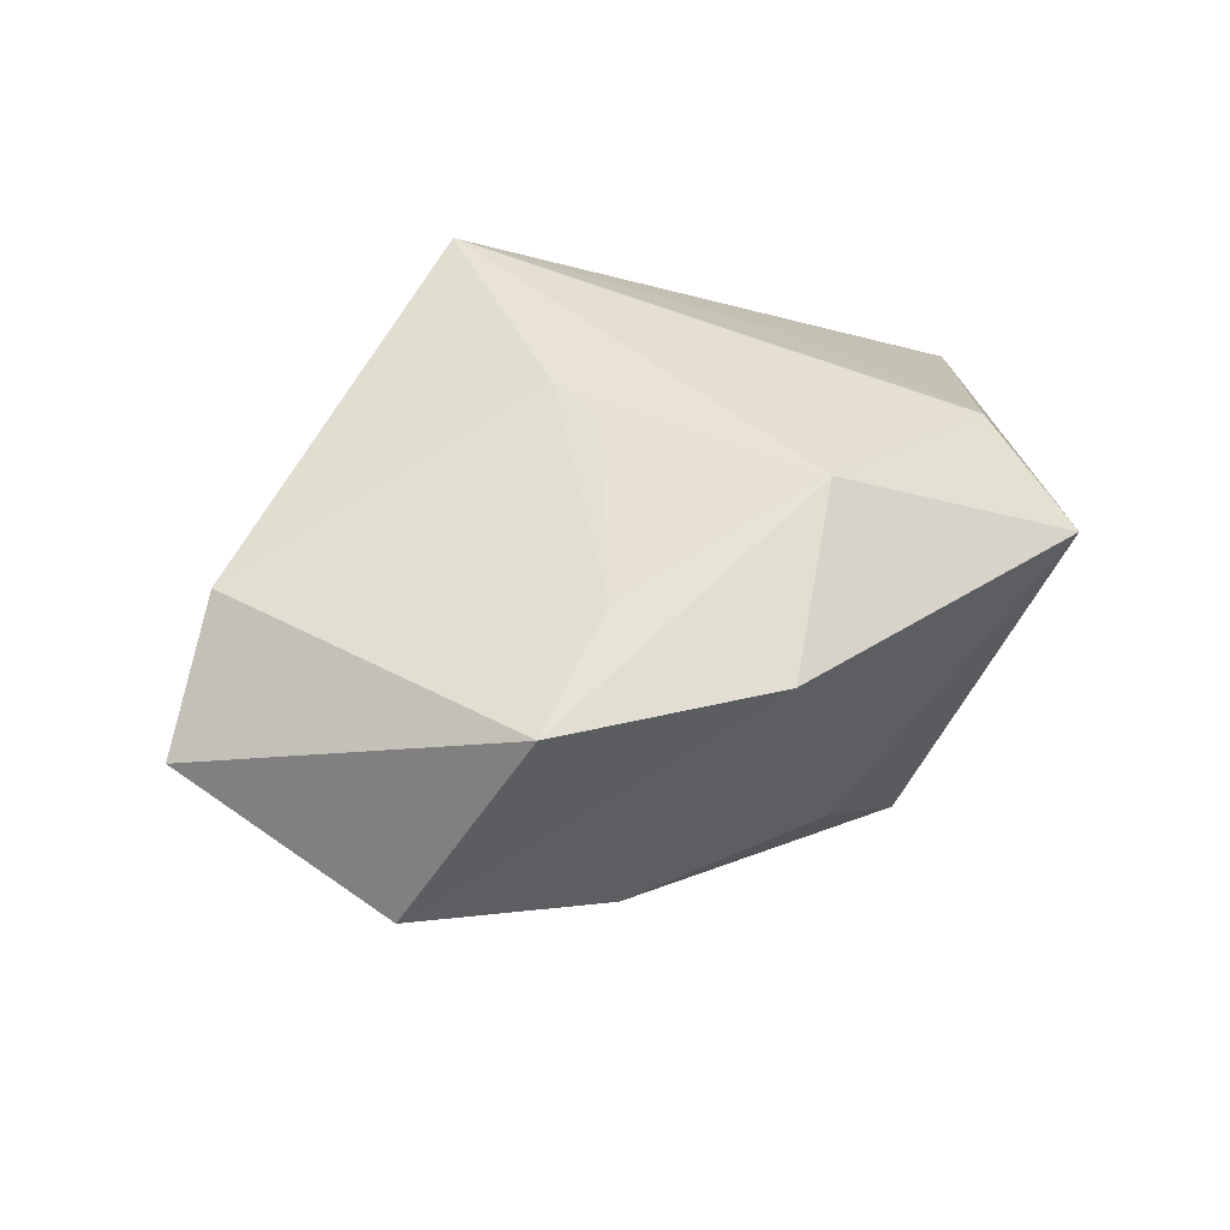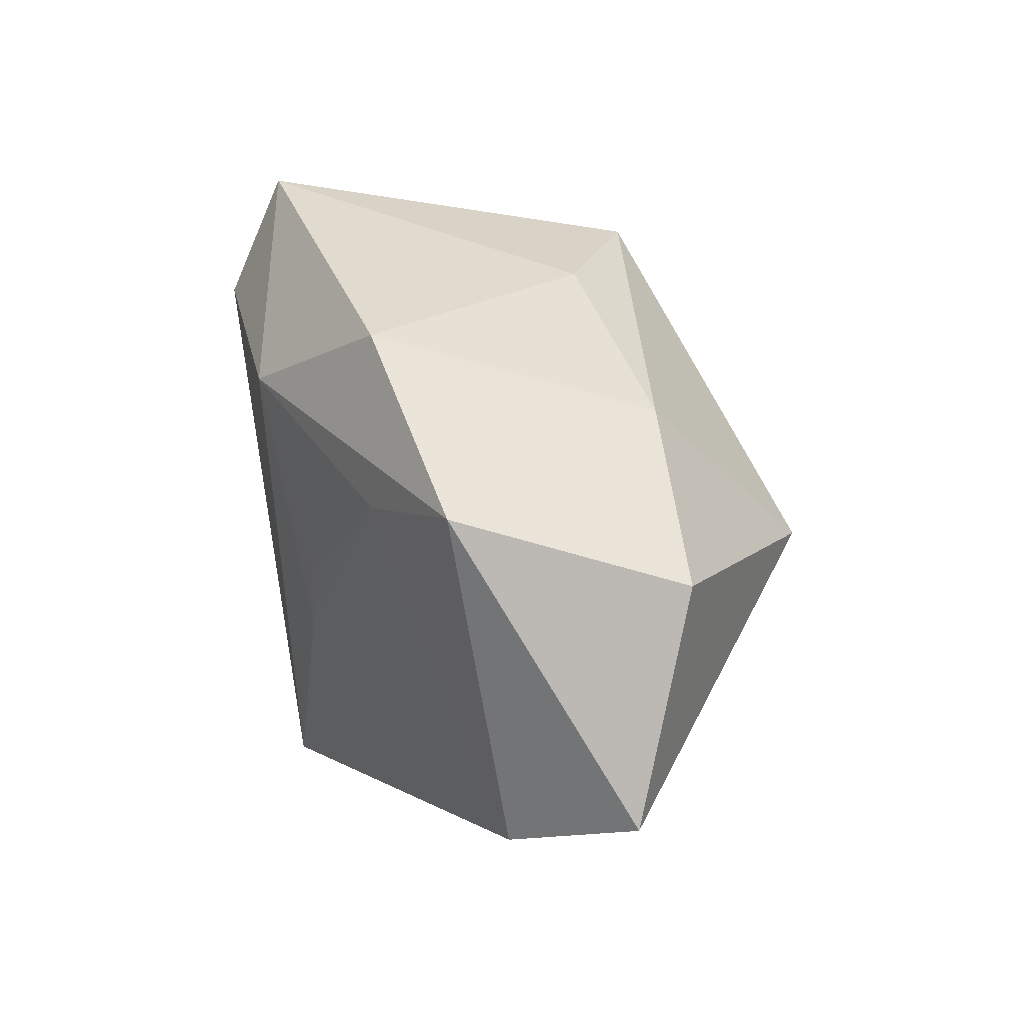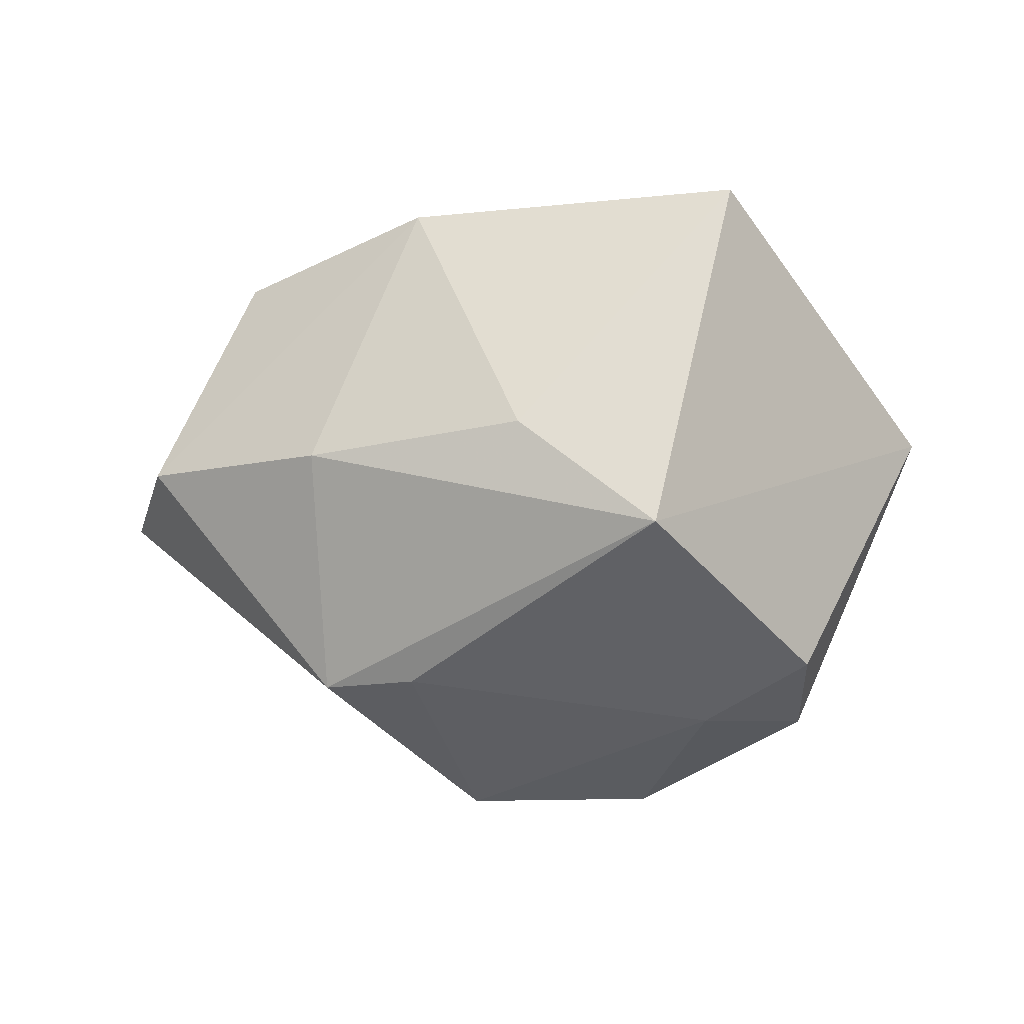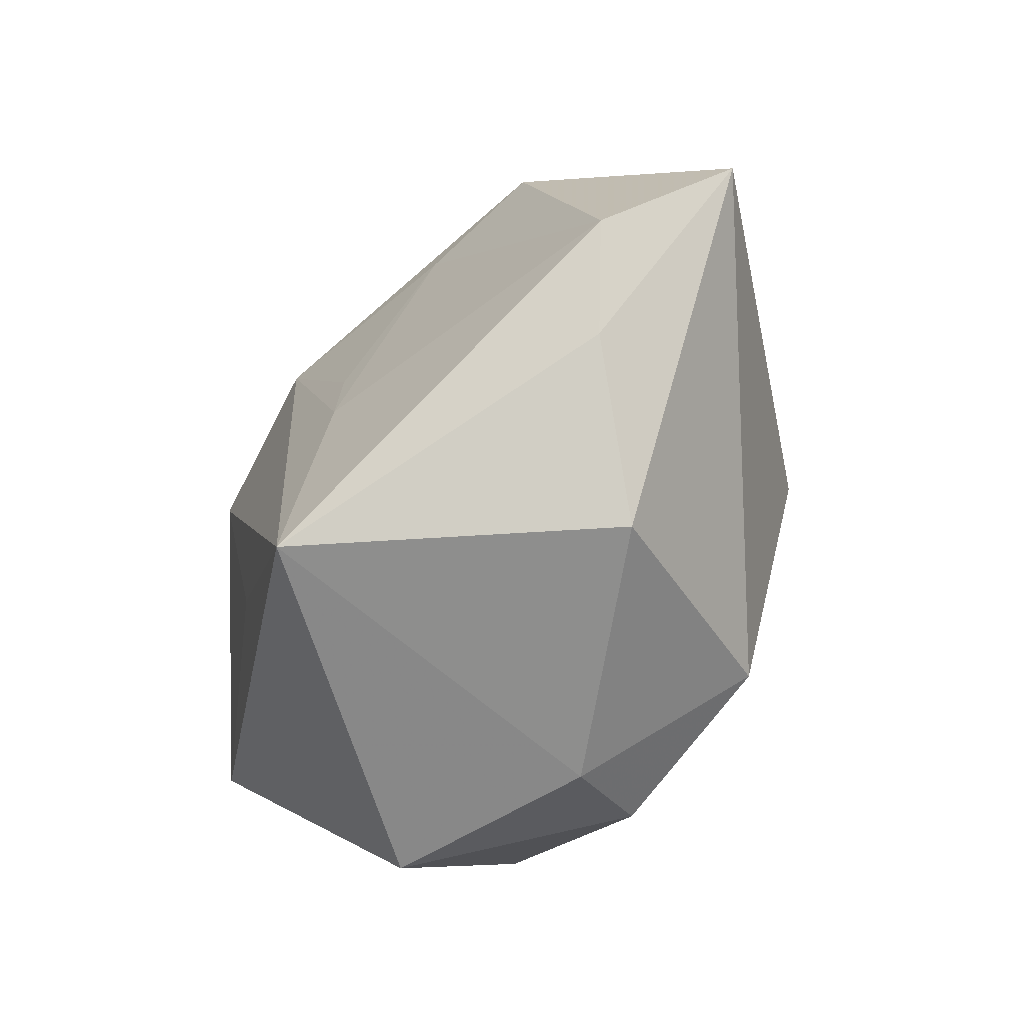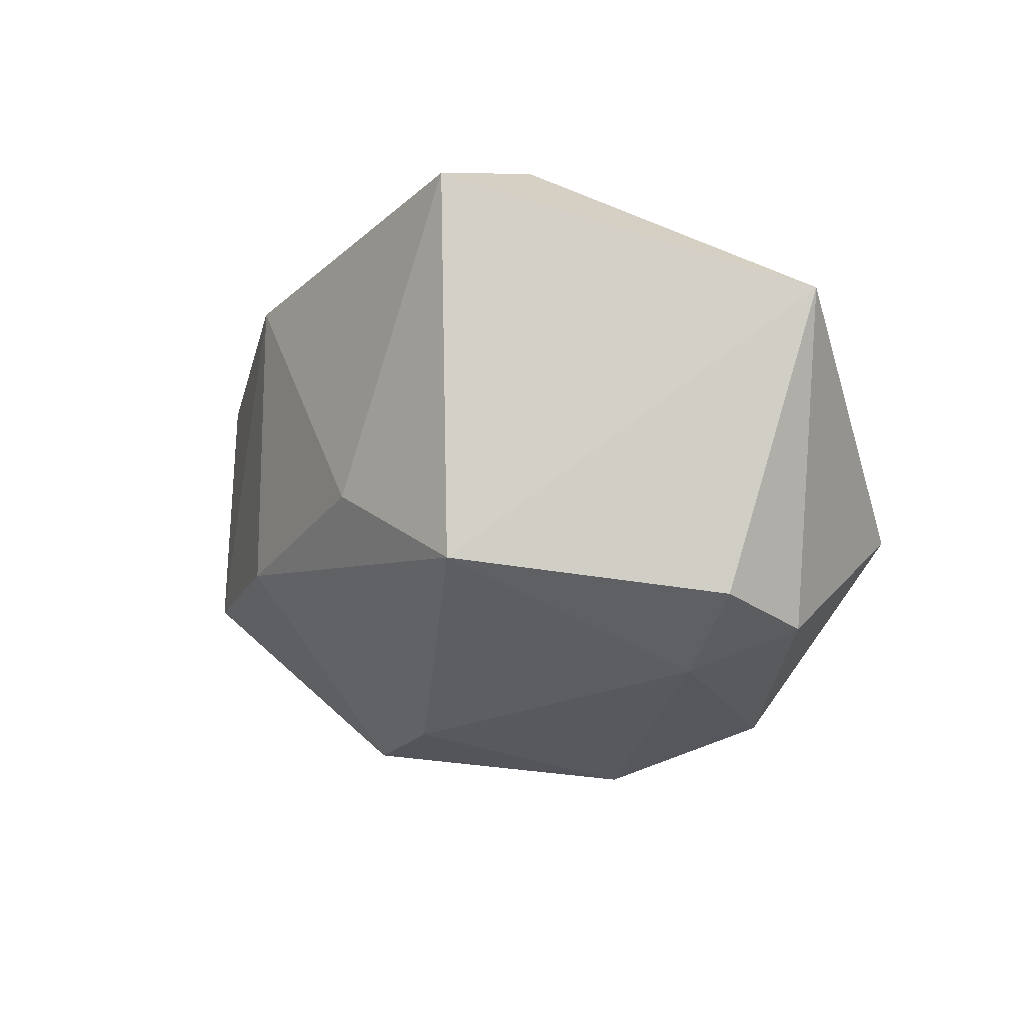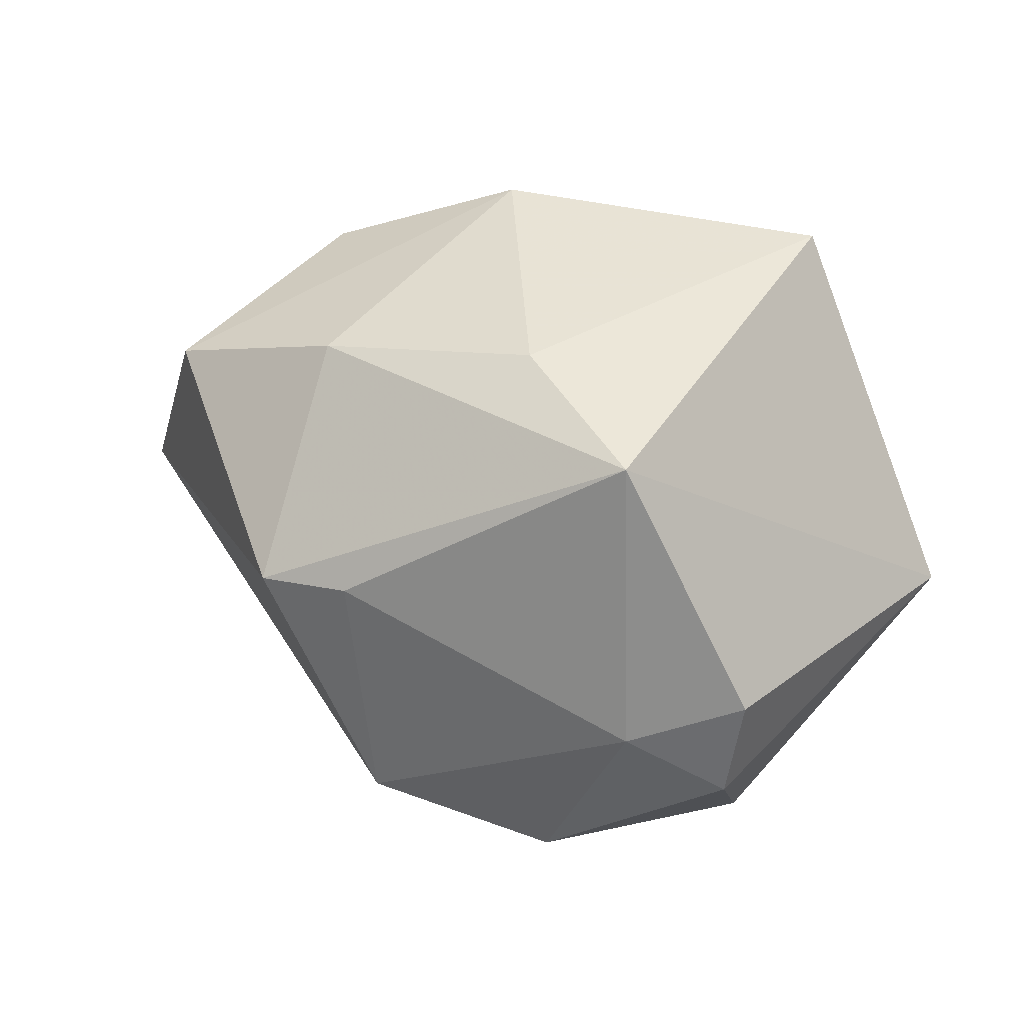
<metadata>
{"format":"obj","ext":"obj","renderer":"f3d","projection":"perspective","resolution":1024,"background":"white","views":[{"elev":43.1,"azim":141.3,"up":"+Z"},{"elev":37.1,"azim":67.1,"up":"+Y"},{"elev":-38.8,"azim":-170.9,"up":"+Z"},{"elev":-64.1,"azim":53.6,"up":"+Y"},{"elev":-29.6,"azim":-127.4,"up":"+Z"},{"elev":33.9,"azim":-162.7,"up":"+Y"}]}
</metadata>
<code>
v 0.00395 -0.007 0.02619
v 0.01778 0.0196 0.02253
v -0.002524 -0.03281 0.02694
v -0.02932 0.03588 0.01701
v 0.02209 -0.03258 -0.002487
v 0.00447 0.001503 0.02591
v -0.01993 -0.007401 -0.02929
v 0.01081 -0.02168 -0.02929
v 0.02433 0.005427 -0.02829
v -0.02878 -0.02376 0.004528
v -0.006327 -0.03299 -0.01714
v -0.03104 -0.01438 -0.02608
v 0.04386 0.01939 -0.004206
v 0.02231 0.02683 -0.01001
v -0.02932 -0.03216 -0.008211
v -0.01753 0.02579 -0.02408
v 0.04243 -0.01187 0.01633
v 0.03149 0.02641 0.01873
v -0.01031 -0.02668 -0.02798
v 0.05419 -0.003438 0.006102
v -0.02836 0.0224 0.02408
v -0.002804 0.03049 -0.01126
v 0.01379 0.006544 -0.02929
v 0.03424 -0.02076 0.01069
v 0.008619 0.03588 0.01859
v -0.04913 -0.002709 0.006674
v -0.006971 0.0229 0.02752
v -0.02281 -0.008061 0.02087
v -0.03277 -0.002103 -0.02608
f 9 20 8
f 8 20 5
f 20 9 13
f 20 13 18
f 26 4 16
f 16 9 23
f 23 9 8
f 3 5 24
f 24 5 20
f 8 5 11
f 3 15 11
f 11 5 3
f 14 9 16
f 14 13 9
f 20 18 17
f 3 24 17
f 17 24 20
f 29 26 16
f 10 15 3
f 3 26 10
f 10 26 15
f 16 4 22
f 22 14 16
f 1 27 3
f 3 17 1
f 4 27 25
f 25 27 18
f 25 22 4
f 14 22 25
f 25 18 13
f 13 14 25
f 3 27 21
f 4 26 21
f 21 27 4
f 15 26 12
f 26 29 12
f 18 27 2
f 2 17 18
f 2 1 17
f 28 26 3
f 3 21 28
f 28 21 26
f 19 11 15
f 15 12 19
f 8 11 19
f 27 1 6
f 6 2 27
f 1 2 6
f 7 12 29
f 7 19 12
f 16 23 7
f 7 29 16
f 7 23 8
f 8 19 7

</code>
